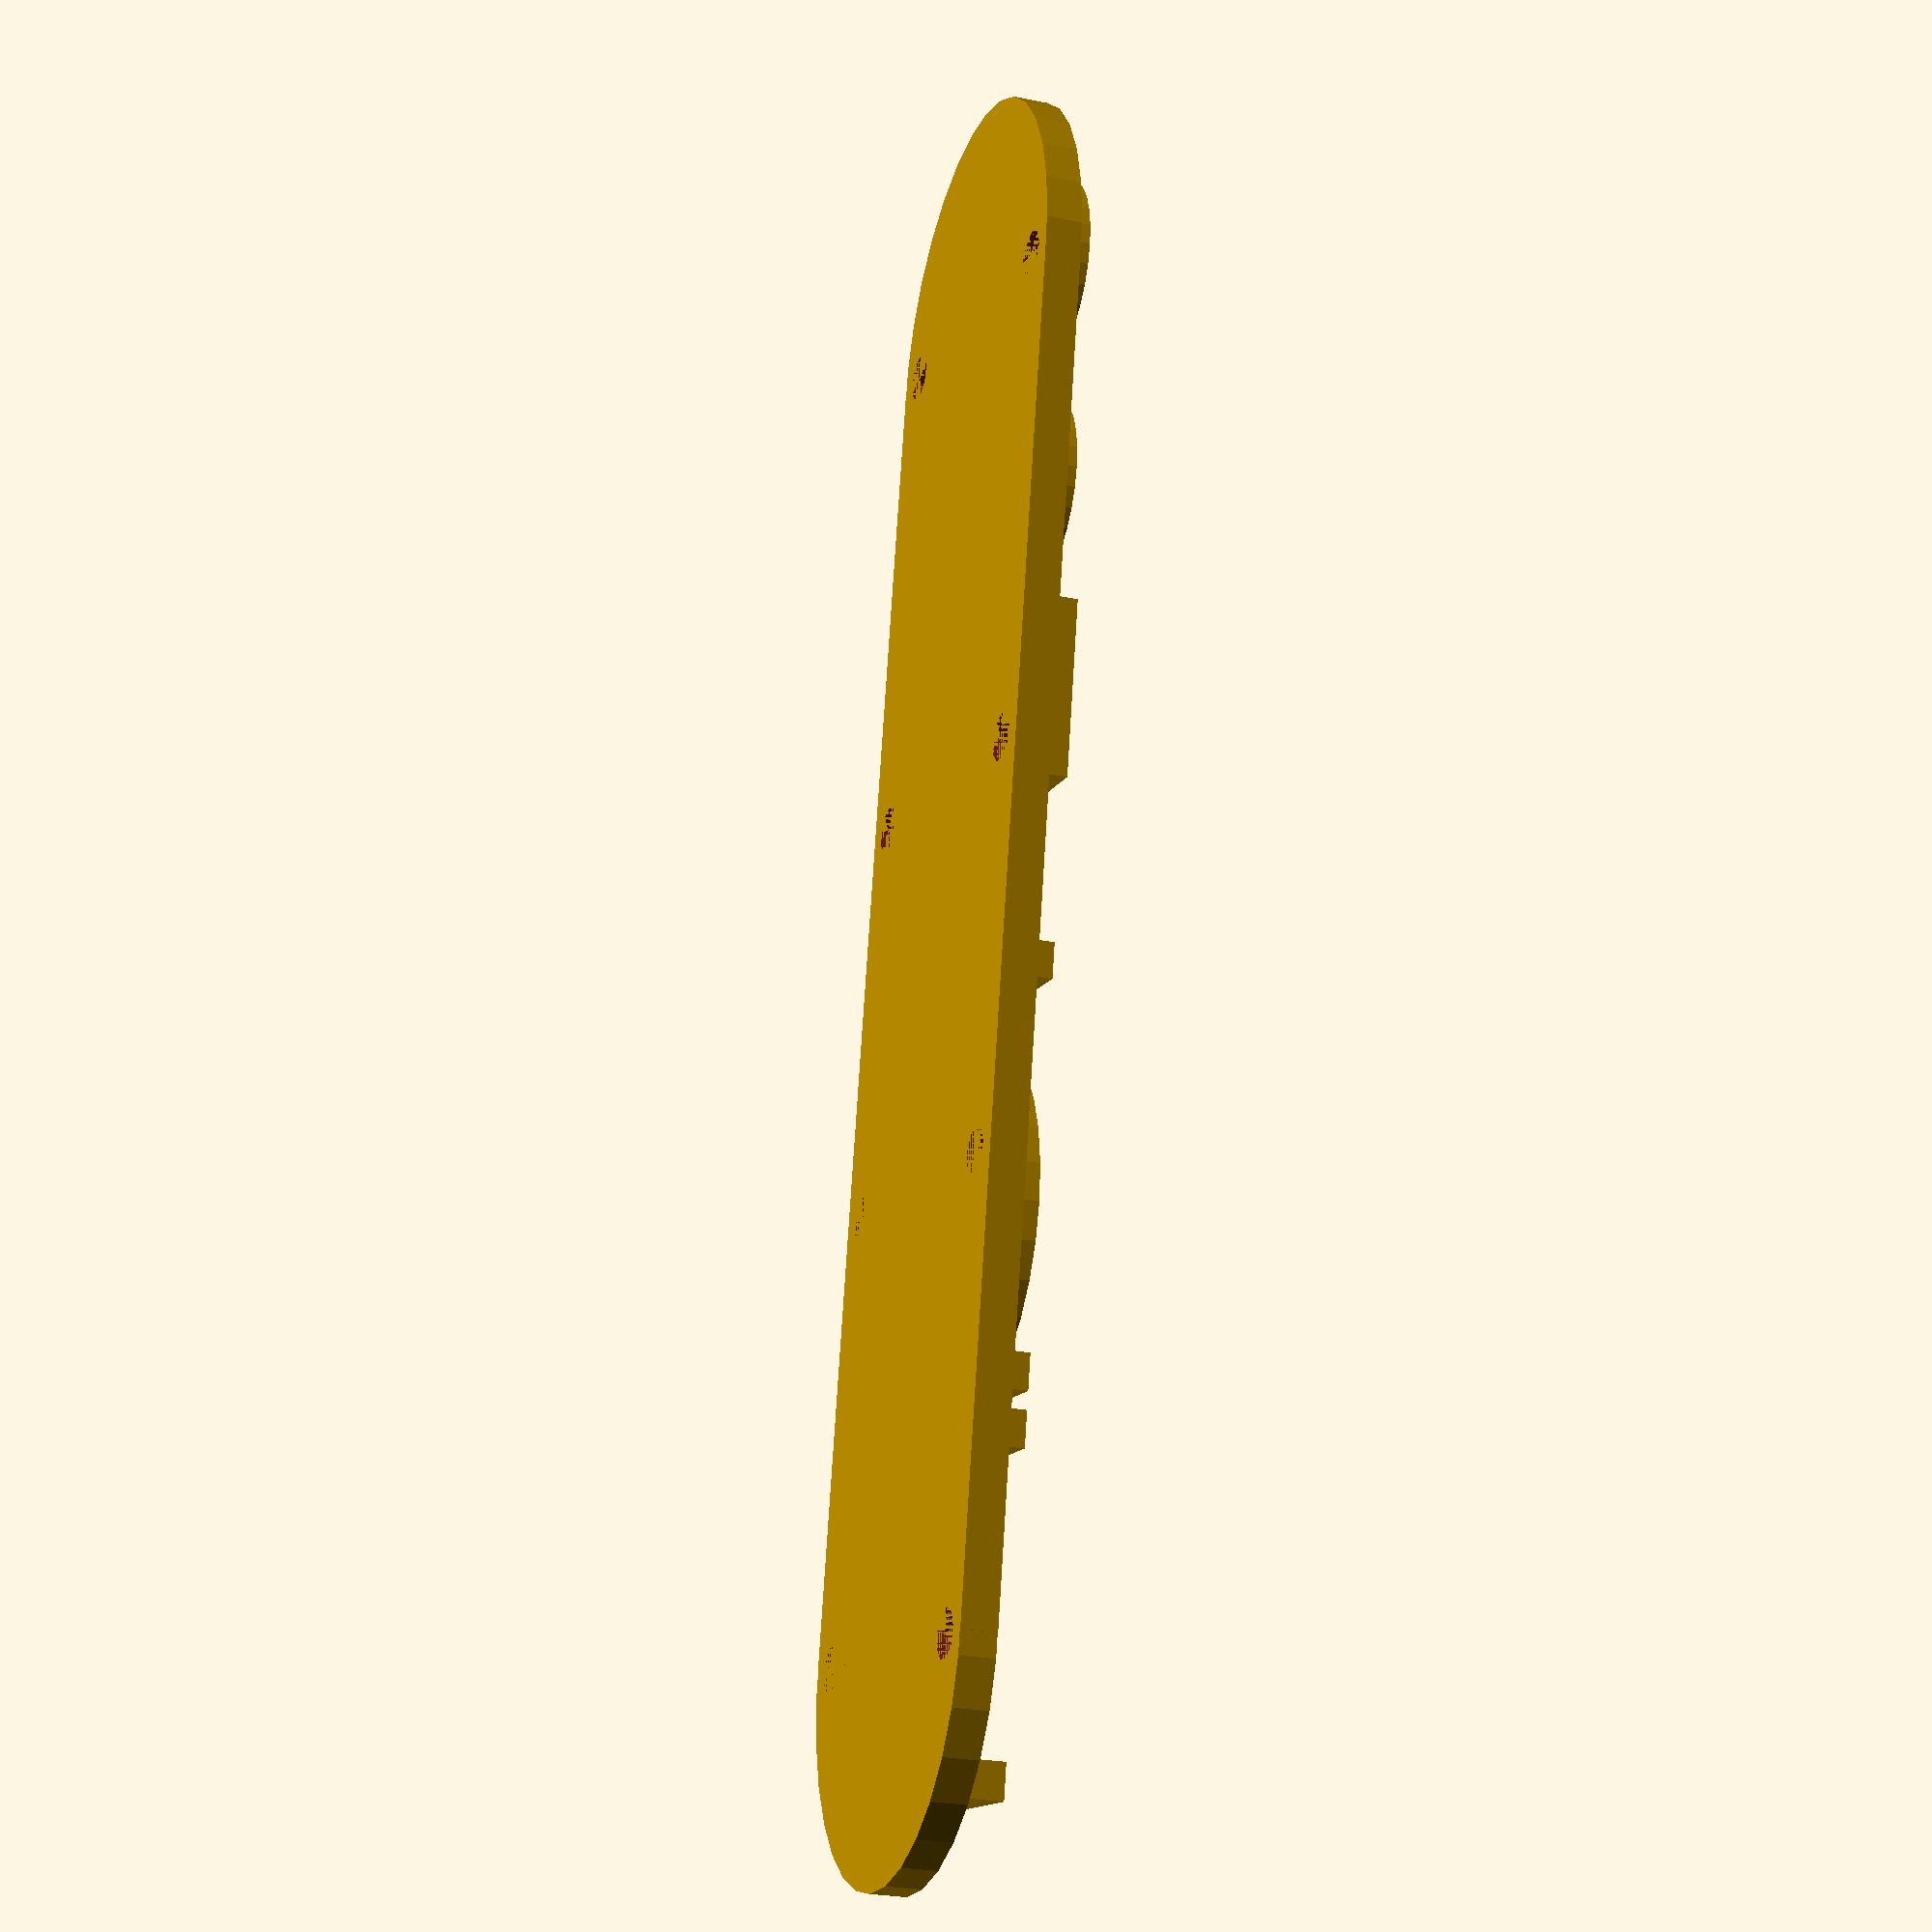
<openscad>
//основа
difference(){
union(){  
  cube([150,50,4]);
  translate([0,25,0])
  cylinder(4,25,25);
  translate([150,25,0])
  cylinder(4,25,25);
  }
translate([0,5,0]) cylinder(2,2.7,2.7);
translate([0,45,0]) cylinder(2,2.7,2.7);
translate([150,5,0]) cylinder(2,2.7,2.7);
translate([50,45,0]) cylinder(2,2.7,2.7);
translate([95,5,0]) cylinder(2,2.7,2.7);
translate([95,45,0]) cylinder(2,2.7,2.7);
translate([50,5,0]) cylinder(2,2.7,2.7);
translate([150,45,0]) cylinder(2,2.7,2.7);


}
//буква u
  rotate(90,0,0)
   translate([23,-4,4])
union(){
difference(){
 cylinder(4,20,20);
  cylinder(4,16,16);
   translate([0,-20,0]) cube(40);
}
  translate([-20,-20,0]) cube([40,4,4]);
  translate([0,16,0]) cube([20,4,4]);
}

  //буква n
  rotate(-90,0,0)
   translate([-23,46,4])

union(){
difference(){
cylinder(4,20,20);

cylinder(4,16,16);

translate([0,-20,0]) cube(40);
}
  translate([-20,-20,0]) cube([40,4,4]);
  translate([0,16,0]) cube([20,4,4]);
}
  //буква L
  translate([70,3,4]) cube([4,40,4]);
  translate([70,3,4]) cube([20,4,4]);
  
  //буква E
  translate([92,3,4]) cube([4,40,4]);
  translate([92,3,4]) cube([20,4,4]);
  translate([92,40,4]) cube([20,4,4]);
  translate([92,23,4]) cube([15,4,4]);

rotate(90,0,0)
translate([24,-33,4])
union(){

//буква S

difference(){
  translate([9,-94,0]) cylinder(3,11,11);
  translate([9,-94,0]) cylinder(3,8,8);
  translate([-5,-110,0]) cube(15);

}

difference(){
  translate([-10,-94,0]) cylinder(3,11,11);
  translate([-10,-94,0]) cylinder(3,8,8);
  translate([-10,-94,0]) cube(15);

}
difference(){
  translate([9,-120,0]) cylinder(3,11,11);
  translate([9,-120,0]) cylinder(3,8,8);
  translate([-5,-135,0]) cube(15);

}

difference(){
  translate([-10,-120,0]) cylinder(3,11,11);
  translate([-10,-120,0]) cylinder(3,8,8);
  translate([-10,-120,0]) cube(15);

}
}
</openscad>
<views>
elev=25.3 azim=258.9 roll=251.4 proj=p view=wireframe
</views>
